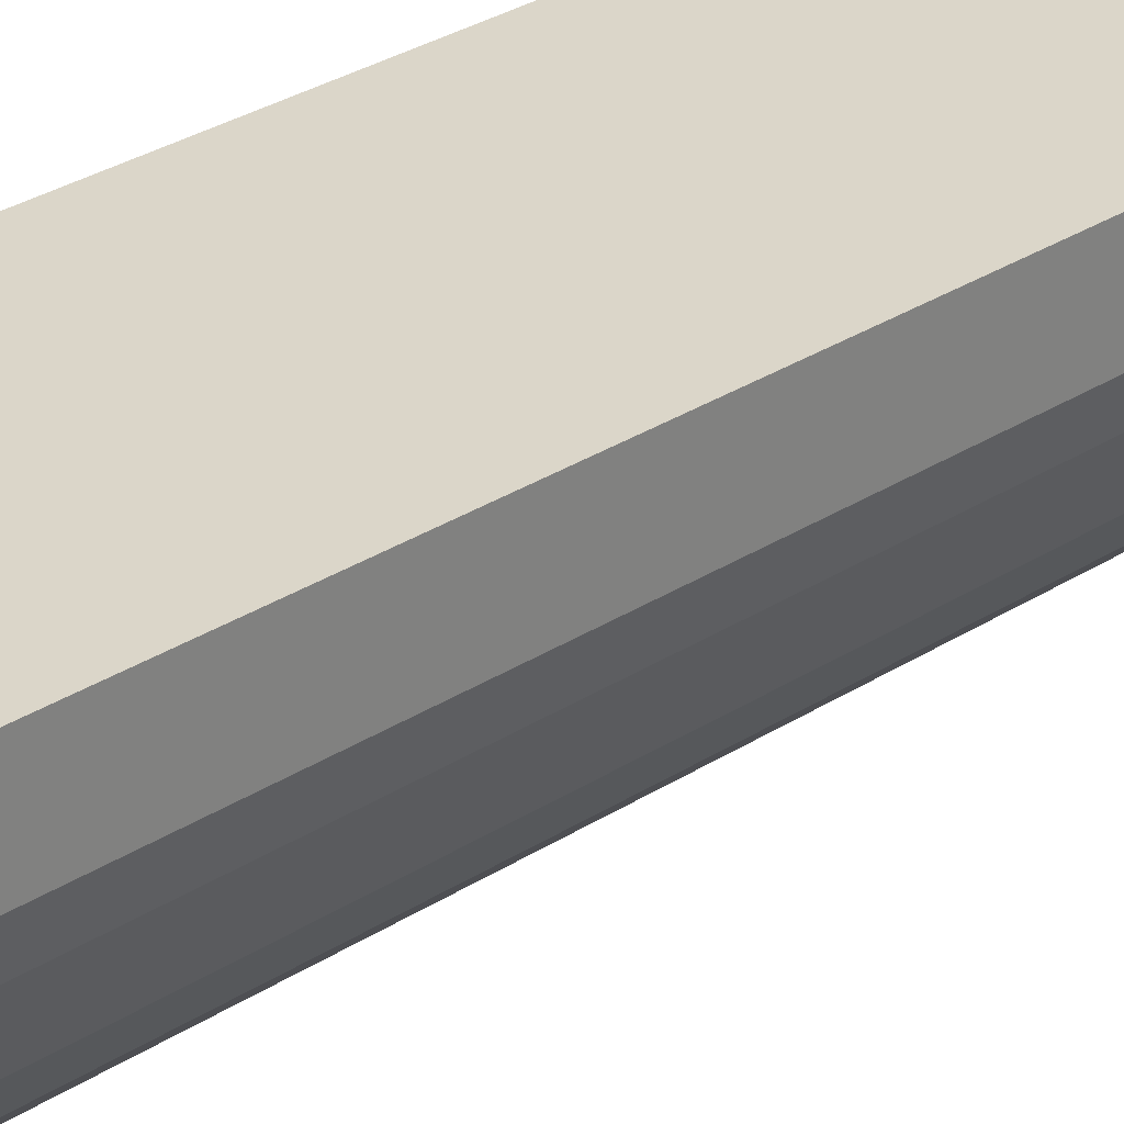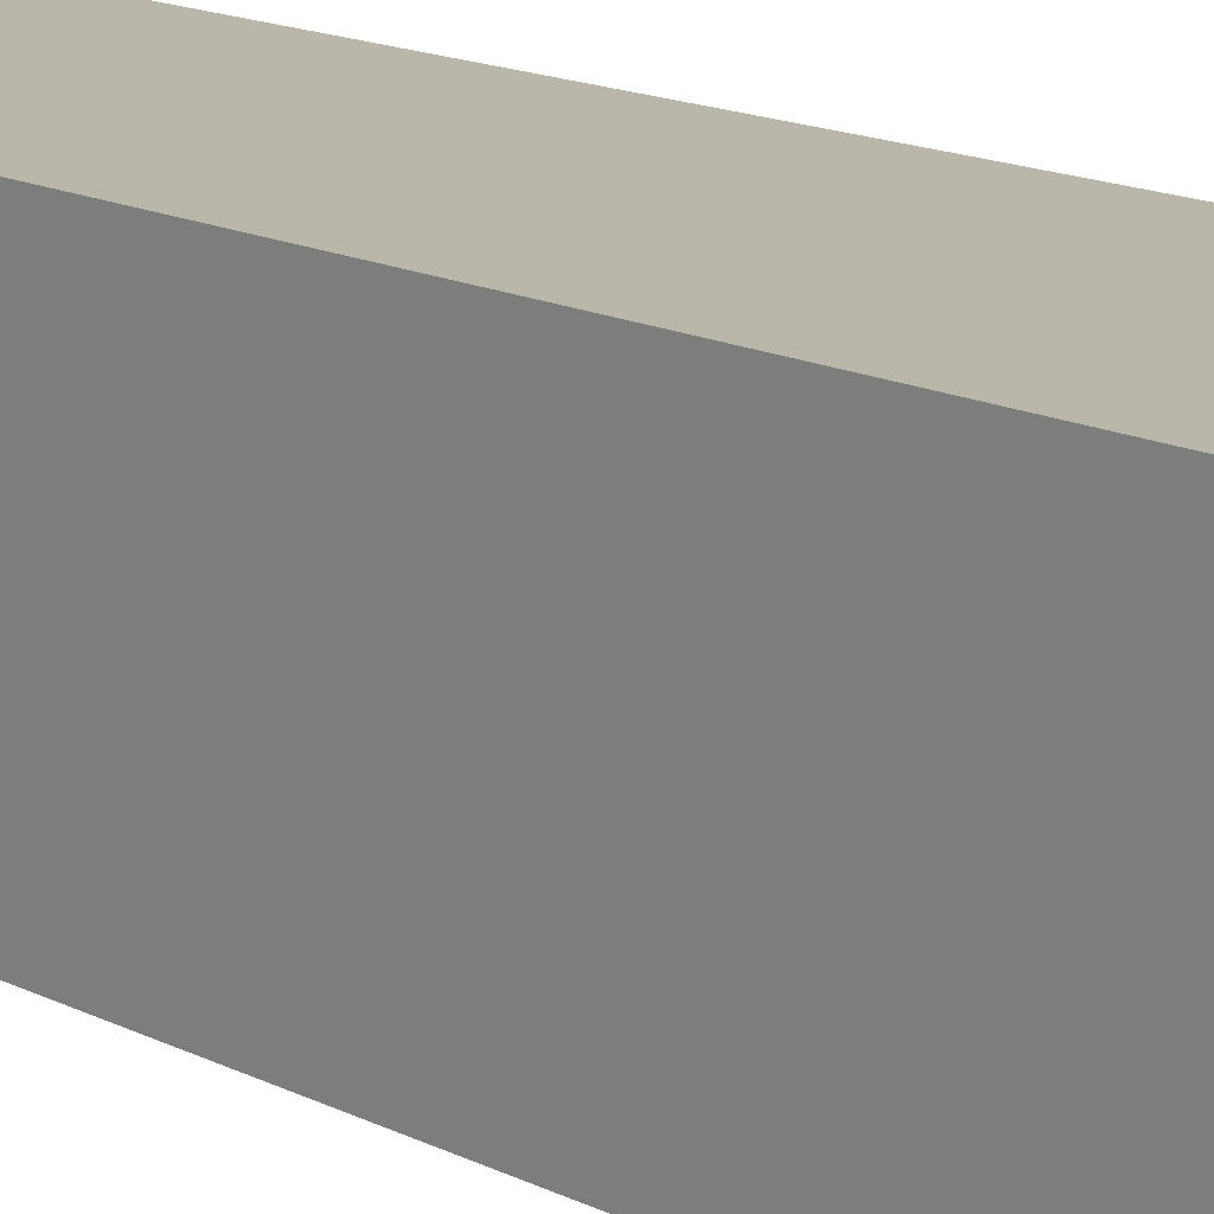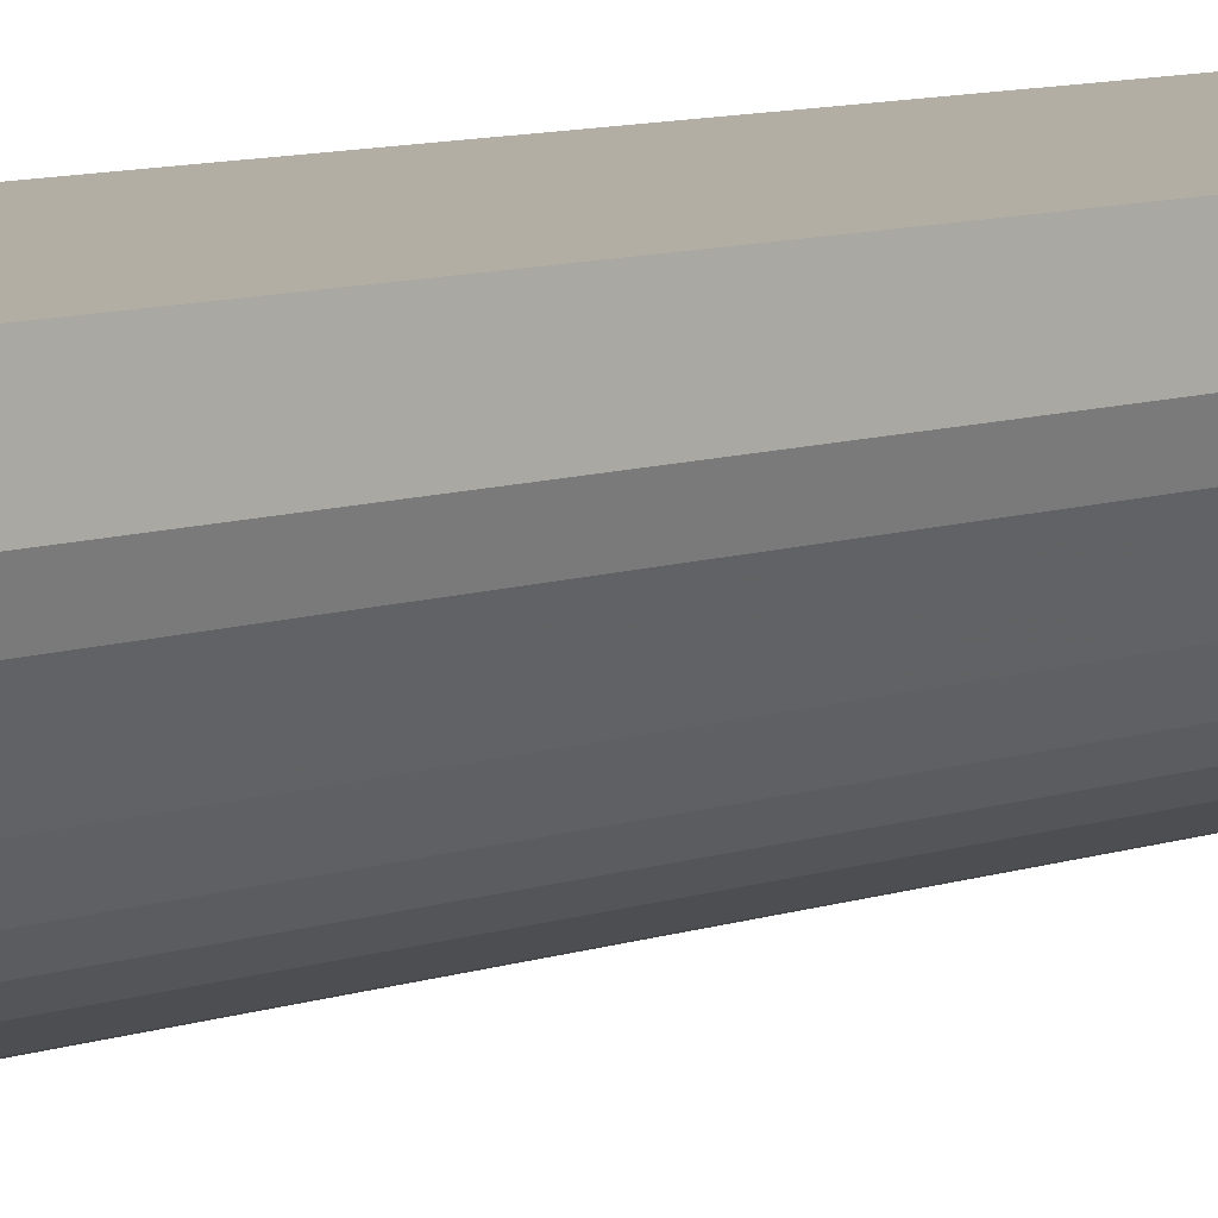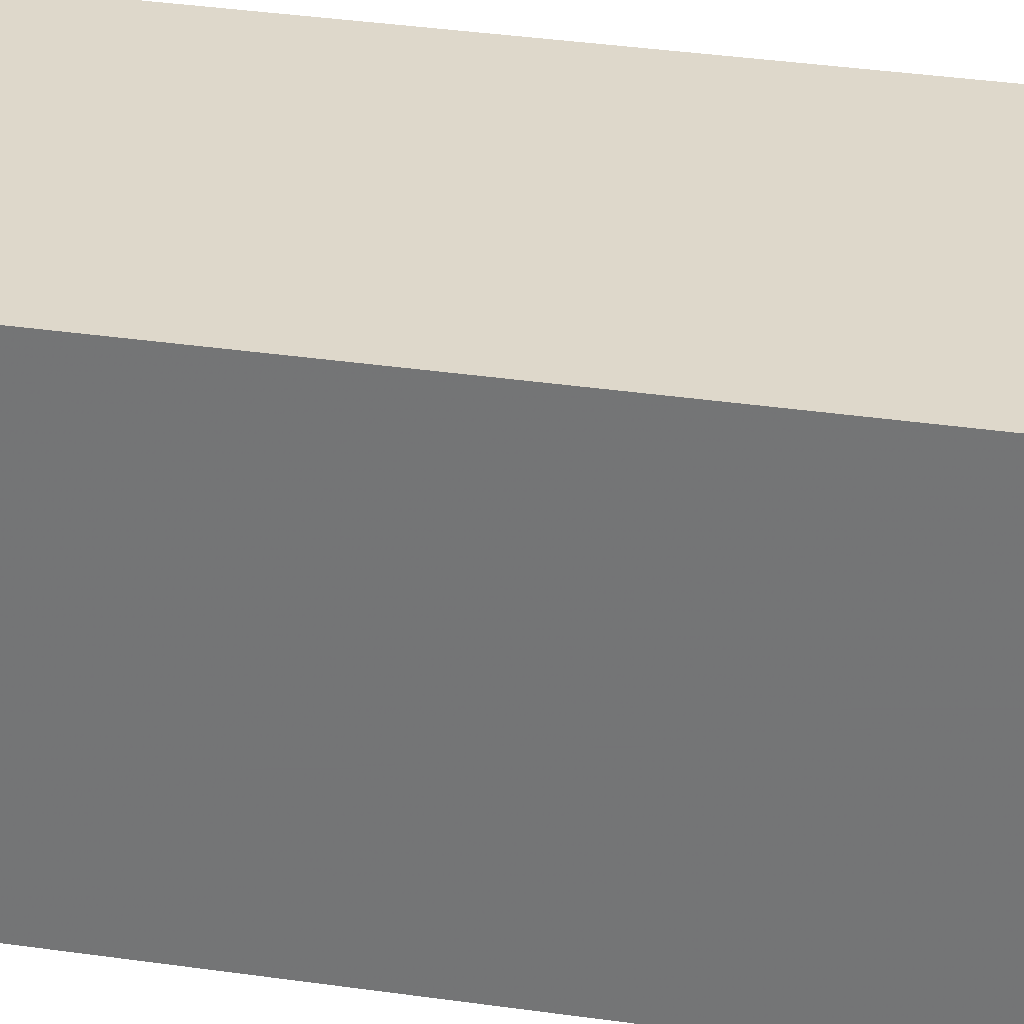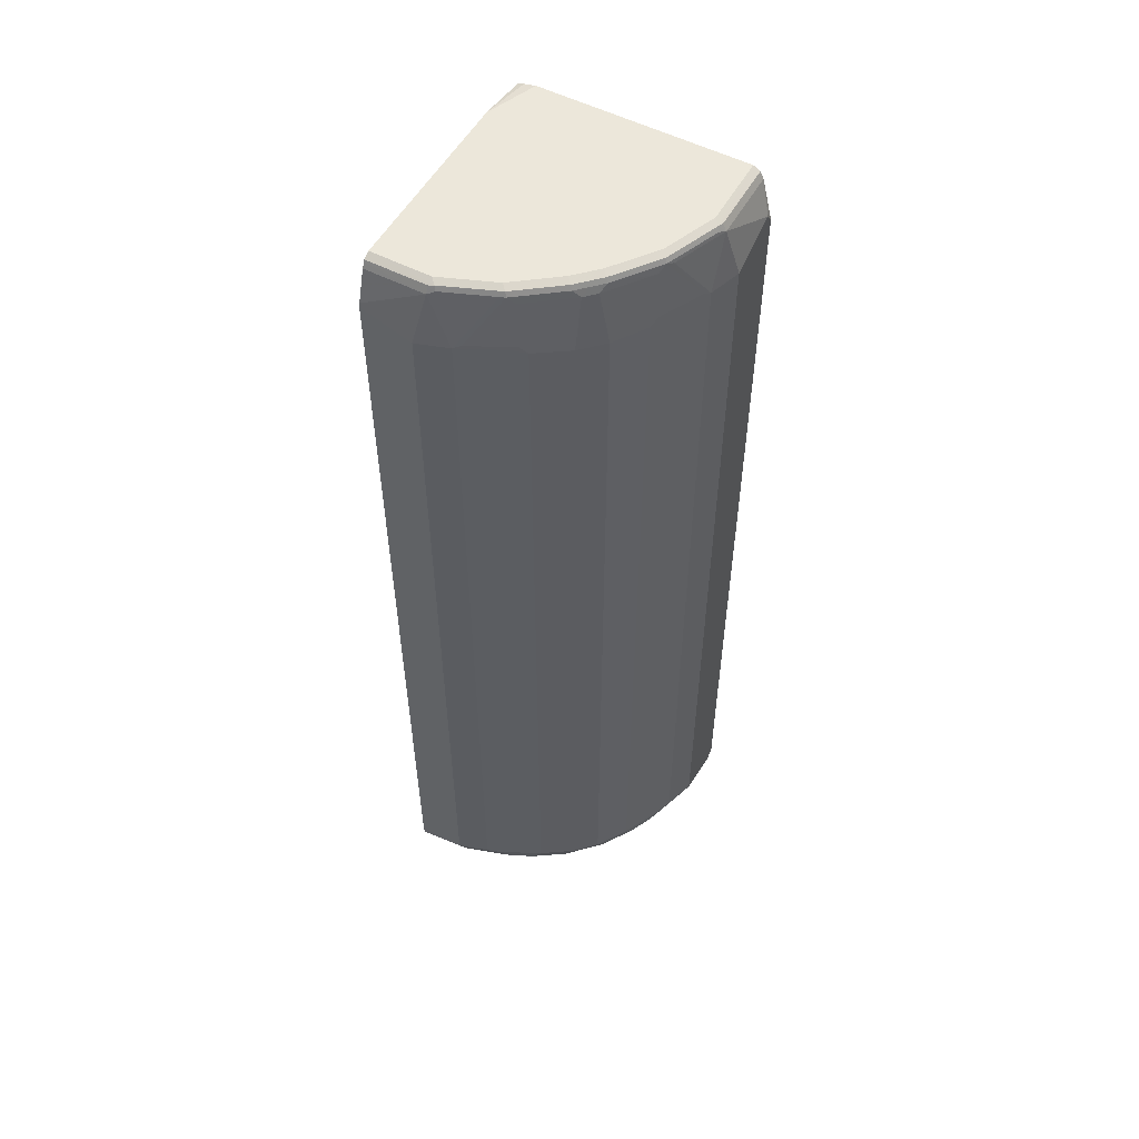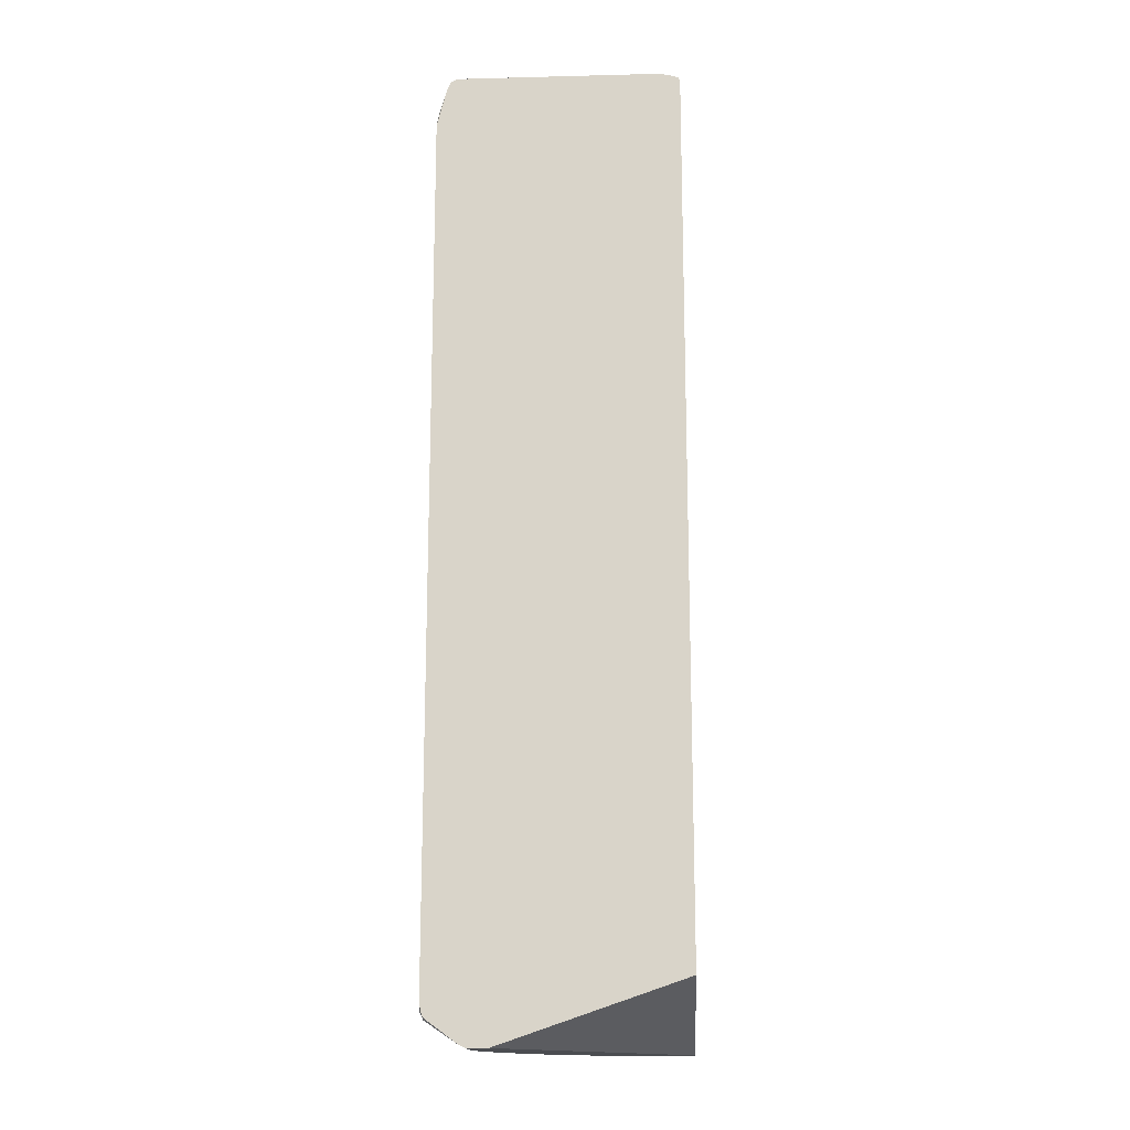
<metadata>
{"format":"obj","ext":"obj","renderer":"f3d","projection":"perspective","resolution":1024,"background":"white","views":[{"elev":29.9,"azim":-133.4,"up":"+Z"},{"elev":14.1,"azim":138.9,"up":"+Z"},{"elev":11.0,"azim":-127.5,"up":"+Z"},{"elev":31.6,"azim":101.9,"up":"+Z"},{"elev":53.9,"azim":-151.3,"up":"+Y"},{"elev":-16.0,"azim":3.0,"up":"+Y"}]}
</metadata>
<code>
v -0.04301 0.8758 0.01414
v -0.006412 0.8758 -0.07619
v -0.4188 0.8758 0.01414
v -0.02158 0.871 0.01414
v -0.006412 0.8758 -0.4188
v -0.009631 0.8662 0.01414
v -0.006412 0.8612 0.01414
v -0.4188 0.8758 -0.1143
v -0.4284 0.871 -0.1238
v -0.4315 0.8693 0.01414
v -0.1142 0.8758 -0.4188
v -0.006412 0.8693 -0.4315
v -0.1238 0.871 -0.4283
v -0.006412 -0.7614 0.01414
v -0.3808 0.8758 -0.2095
v -0.3903 0.871 -0.219
v -0.4315 0.8629 -0.127
v -0.4379 0.8566 -0.1143
v -0.4315 0.8693 -0.1143
v -0.4332 0.866 0.01414
v -0.2094 0.8758 -0.3808
v -0.1142 0.8693 -0.4315
v -0.006412 0.8652 -0.4336
v -0.1142 0.8566 -0.4379
v -0.1269 0.8629 -0.4315
v -0.219 0.871 -0.3903
v -0.3427 -0.8758 0.01414
v -0.006412 -0.8758 -0.3427
v -0.3236 0.8758 -0.2856
v -0.3331 0.871 -0.2951
v -0.3363 0.8629 -0.2983
v -0.3934 0.8629 -0.2221
v -0.3998 0.8566 -0.2095
v -0.4379 0.8566 0.01414
v -0.4379 0.7614 -0.1523
v -0.4569 0.7614 -0.09523
v -0.4569 0.7995 -1.483e-05
v -0.2856 0.8758 -0.3236
v -0.2951 0.871 -0.3332
v -0.006412 0.8566 -0.4379
v -0.2094 0.8566 -0.3998
v -0.006412 0.8003 -0.4553
v -0.006412 0.7931 -0.4569
v -0.09523 0.7614 -0.4569
v -0.1523 0.7614 -0.4379
v -0.2221 0.8629 -0.3934
v -0.3808 -0.8758 0.01414
v -0.006412 -0.8758 -0.3808
v -0.3141 0.871 -0.3141
v -0.3173 0.8629 -0.3173
v -0.33 0.8502 -0.3109
v -0.3871 0.8502 -0.2348
v -0.3934 0.7678 -0.2411
v -0.4315 0.7678 -0.165
v -0.4522 0.8091 0.009484
v -0.4487 0.8137 0.01414
v -0.4379 -0.7995 -0.1523
v -0.4569 -0.7995 -0.09523
v -0.4569 0.7805 0.01414
v -0.2983 0.8629 -0.3364
v -0.006412 -0.7995 -0.4569
v -0.09523 -0.7995 -0.4569
v -0.2285 0.7614 -0.3998
v -0.165 0.7678 -0.4315
v -0.1523 -0.7995 -0.4379
v -0.2412 0.7678 -0.3934
v -0.2348 0.8502 -0.3871
v -0.3934 -0.8693 0.01414
v -0.3808 -0.8758 -0.09523
v -0.09523 -0.8758 -0.3808
v -0.006412 -0.8725 -0.3872
v -0.311 0.8502 -0.33
v -0.349 0.7551 -0.3109
v -0.3871 0.7551 -0.2538
v -0.4315 -0.7931 -0.165
v -0.4252 -0.8058 -0.1777
v -0.422 -0.8218 -0.1745
v -0.4411 -0.8218 -0.1174
v -0.4442 -0.8249 -0.1016
v -0.4569 -0.8185 -1.483e-05
v -0.4569 -0.8045 0.01414
v -0.006412 -0.8173 -0.4556
v -0.1016 -0.8249 -0.4442
v -0.1174 -0.8218 -0.441
v -0.1746 -0.8218 -0.422
v -0.2538 0.7551 -0.3871
v -0.2285 -0.7995 -0.3998
v -0.1777 -0.8058 -0.4252
v -0.2538 -0.8058 -0.3871
v -0.311 0.7551 -0.349
v -0.3934 -0.8693 -0.08887
v -0.444 -0.8321 0.01414
v -0.4506 -0.8312 0.006302
v -0.3427 -0.8758 -0.1904
v -0.3903 -0.8662 -0.1238
v -0.1904 -0.8758 -0.3427
v -0.1238 -0.8662 -0.3903
v -0.08888 -0.8693 -0.3934
v -0.006412 -0.8693 -0.3934
v -0.349 -0.8058 -0.3109
v -0.3871 -0.8058 -0.2538
v -0.4061 -0.8058 -0.2158
v -0.4093 -0.8281 -0.2
v -0.4284 -0.8281 -0.1428
v -0.4514 -0.8247 0.01414
v -0.4538 -0.8185 0.01414
v -0.006412 -0.8288 -0.448
v -0.02859 -0.8281 -0.4474
v -0.1428 -0.8281 -0.4283
v -0.1999 -0.8281 -0.4093
v -0.238 -0.8281 -0.3903
v -0.2951 -0.8281 -0.3522
v -0.311 -0.8058 -0.349
v -0.3395 -0.8725 -0.2063
v -0.2856 -0.8758 -0.2665
v -0.3903 -0.8281 -0.2379
v -0.2665 -0.8758 -0.2856
v -0.2063 -0.8725 -0.3395
v -0.3522 -0.8281 -0.2951
v -0.2158 -0.8629 -0.349
v -0.3141 -0.8281 -0.3332
v -0.257 -0.8662 -0.3141
v -0.2824 -0.8725 -0.2824
v -0.2919 -0.8629 -0.2919
v -0.3141 -0.8662 -0.257
v -0.349 -0.8629 -0.2158
f 67 90 72
f 67 86 90
f 65 89 87
f 62 84 85
f 65 88 89
f 63 87 89
f 63 89 86
f 63 66 64
f 63 86 66
f 62 85 65
f 68 92 93
f 65 85 88
f 68 93 91
f 72 90 73
f 69 95 94
f 70 96 97
f 70 97 98
f 70 98 71
f 71 98 99
f 73 90 113
f 73 113 100
f 73 100 101
f 73 101 74
f 75 101 102
f 75 102 76
f 76 102 103
f 62 83 84
f 69 91 95
f 62 82 83
f 43 62 44
f 60 67 72
f 44 62 65
f 44 65 45
f 45 63 64
f 45 65 87
f 45 87 63
f 46 64 66
f 46 66 86
f 46 86 67
f 46 67 60
f 47 68 91
f 47 91 69
f 48 70 71
f 50 60 72
f 51 72 73
f 51 73 52
f 52 73 74
f 53 74 54
f 54 74 101
f 54 101 75
f 55 59 56
f 57 75 76
f 57 76 103
f 57 103 77
f 57 77 58
f 58 77 78
f 58 78 79
f 58 79 80
f 61 82 62
f 77 103 104
f 119 121 124
f 78 104 79
f 96 111 110
f 96 110 97
f 97 110 109
f 98 108 107
f 98 107 99
f 100 113 121
f 100 121 119
f 100 119 101
f 101 119 116
f 101 116 103
f 101 103 102
f 111 118 120
f 111 120 112
f 112 121 113
f 112 120 118
f 112 118 122
f 112 122 123
f 112 123 124
f 112 124 121
f 114 125 123
f 114 116 126
f 114 126 119
f 114 119 125
f 115 123 117
f 116 119 126
f 118 123 122
f 43 61 62
f 96 118 111
f 96 123 118
f 96 117 123
f 95 104 103
f 79 93 80
f 79 104 95
f 79 95 91
f 79 91 93
f 80 105 106
f 80 106 81
f 80 93 105
f 82 107 108
f 82 108 83
f 83 109 84
f 83 108 98
f 83 98 97
f 83 97 109
f 77 104 78
f 84 109 85
f 85 110 88
f 86 89 113
f 86 113 90
f 88 110 89
f 89 110 111
f 89 111 112
f 89 112 113
f 92 105 93
f 94 114 123
f 94 123 115
f 94 95 103
f 94 103 116
f 94 116 114
f 85 109 110
f 41 64 46
f 15 29 30
f 39 50 49
f 2 48 71
f 2 71 99
f 2 99 107
f 2 107 82
f 2 82 61
f 2 61 43
f 2 43 42
f 2 42 40
f 2 40 23
f 2 23 12
f 2 12 5
f 3 8 9
f 3 9 10
f 5 12 13
f 5 13 11
f 8 15 9
f 9 16 17
f 9 17 18
f 9 18 19
f 9 19 10
f 9 15 16
f 10 19 20
f 11 13 26
f 11 26 21
f 12 22 13
f 12 23 22
f 13 22 24
f 2 28 48
f 13 24 25
f 2 14 28
f 2 6 7
f 119 124 123
f 1 2 5
f 1 5 11
f 1 11 21
f 1 21 38
f 1 38 29
f 1 29 15
f 1 15 8
f 1 8 3
f 1 3 10
f 1 10 20
f 1 20 34
f 1 34 56
f 1 56 59
f 1 59 81
f 1 81 106
f 1 106 105
f 1 105 92
f 1 92 68
f 1 68 47
f 1 47 27
f 1 27 14
f 1 14 7
f 1 7 6
f 1 6 4
f 1 4 2
f 2 4 6
f 2 7 14
f 13 25 46
f 13 46 26
f 14 27 28
f 27 48 28
f 29 38 39
f 29 39 49
f 29 49 30
f 30 49 50
f 30 50 31
f 31 50 72
f 31 72 51
f 31 51 52
f 31 52 32
f 32 52 74
f 32 74 53
f 32 53 54
f 32 54 33
f 33 54 35
f 34 37 55
f 34 55 56
f 35 54 75
f 35 75 57
f 35 57 58
f 35 58 36
f 36 58 80
f 36 80 81
f 36 81 59
f 36 59 37
f 37 59 55
f 39 60 50
f 27 70 48
f 27 96 70
f 27 117 96
f 27 115 117
f 15 30 16
f 16 30 31
f 16 31 32
f 16 32 17
f 17 32 33
f 17 33 18
f 18 34 20
f 18 20 19
f 18 33 35
f 18 35 36
f 18 36 37
f 18 37 34
f 21 26 39
f 41 45 64
f 21 39 38
f 23 40 24
f 24 41 46
f 24 46 25
f 24 40 42
f 24 42 43
f 24 43 44
f 24 44 45
f 24 45 41
f 26 46 60
f 26 60 39
f 27 47 69
f 27 69 94
f 27 94 115
f 22 23 24
f 119 123 125

</code>
